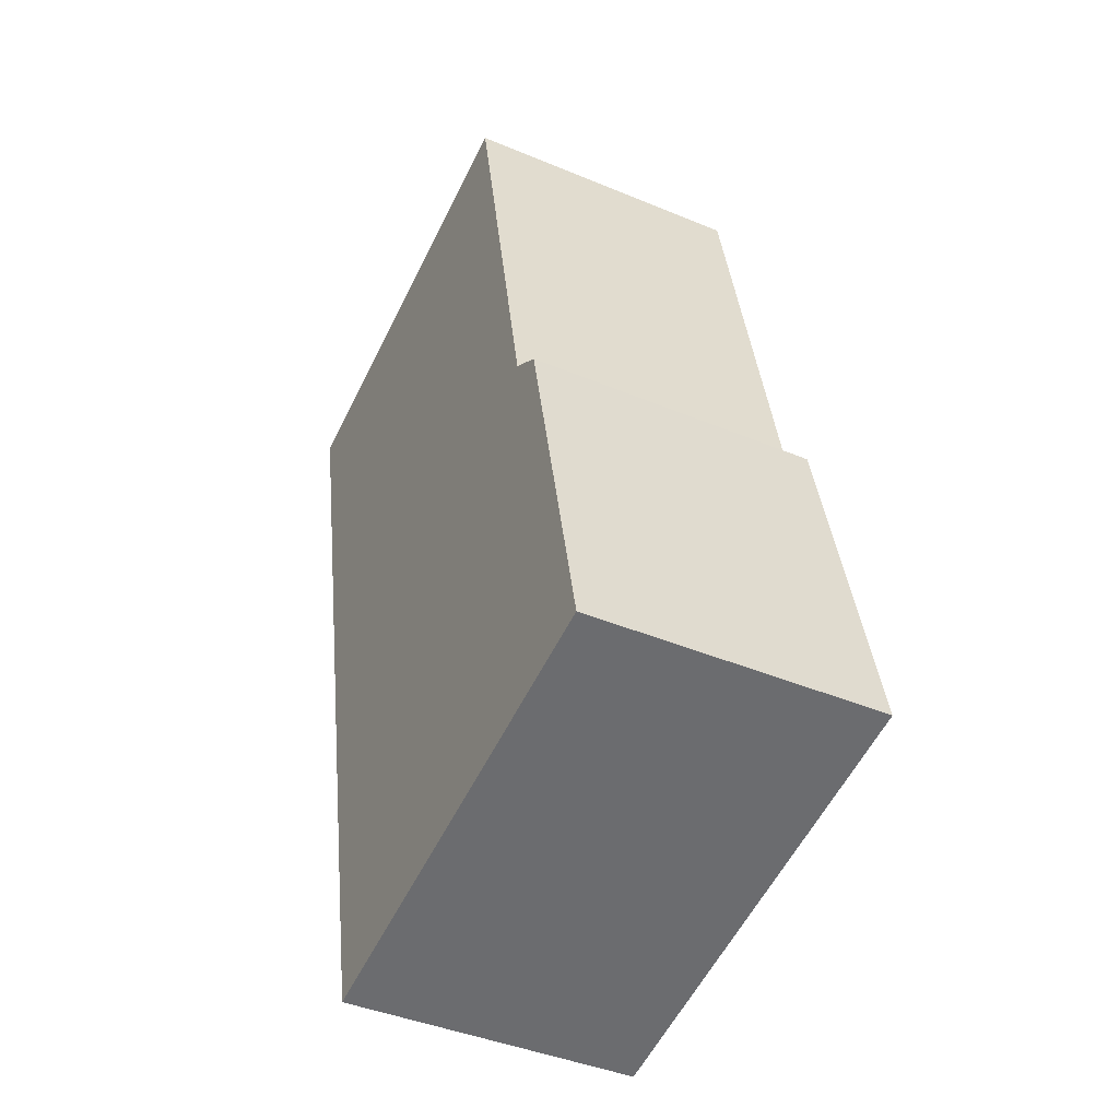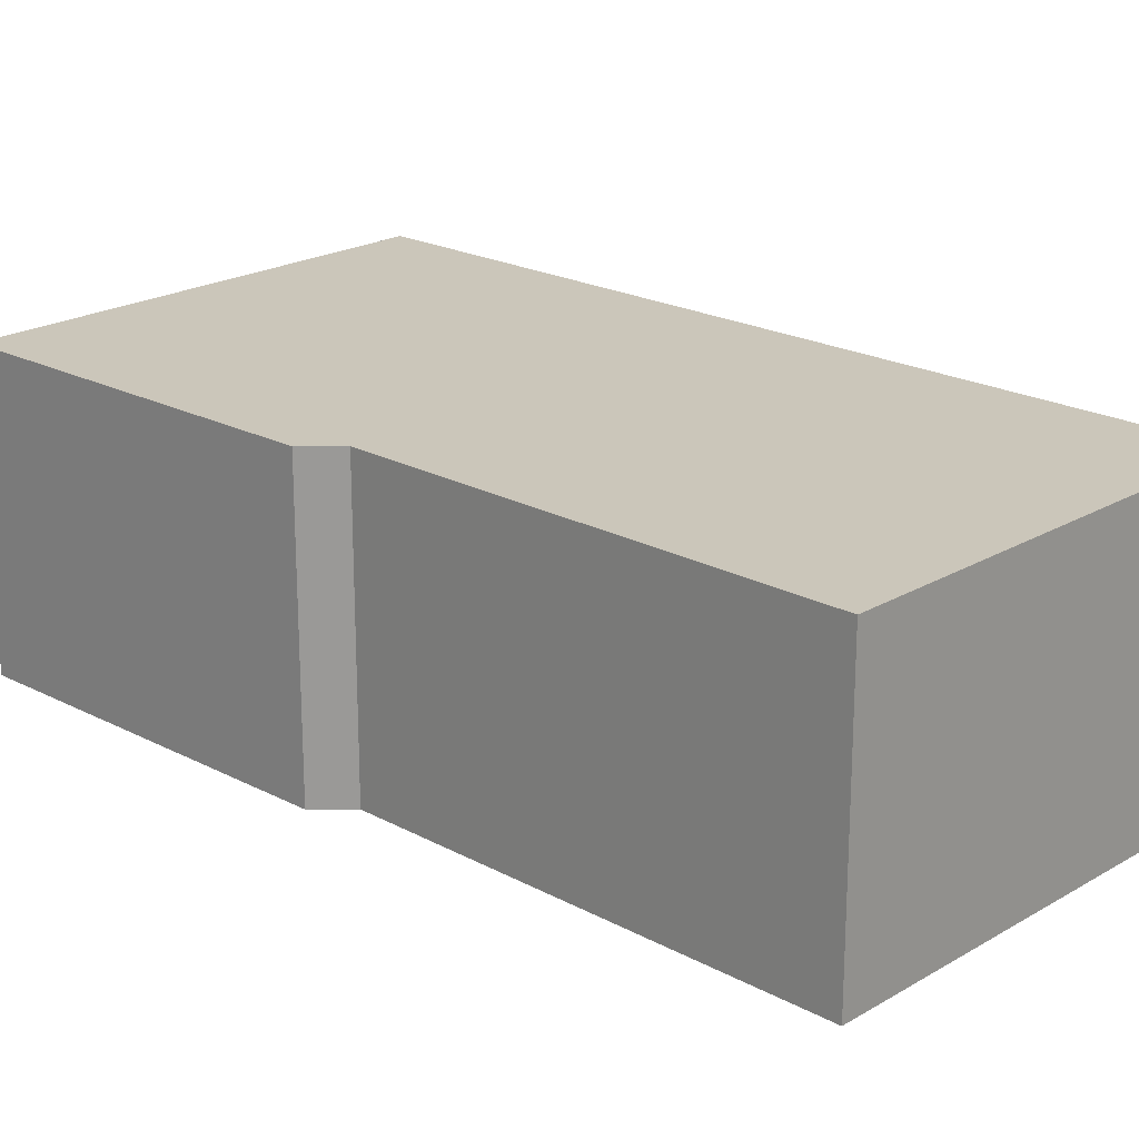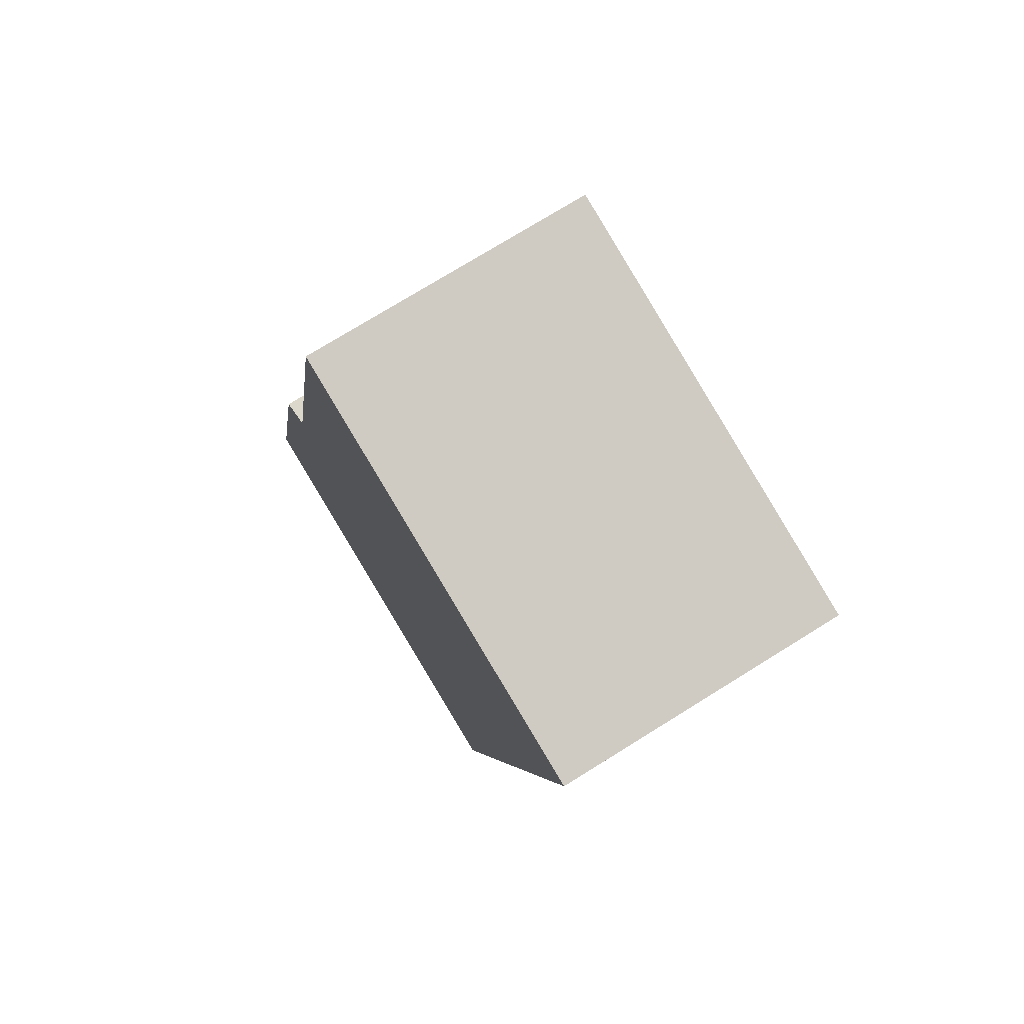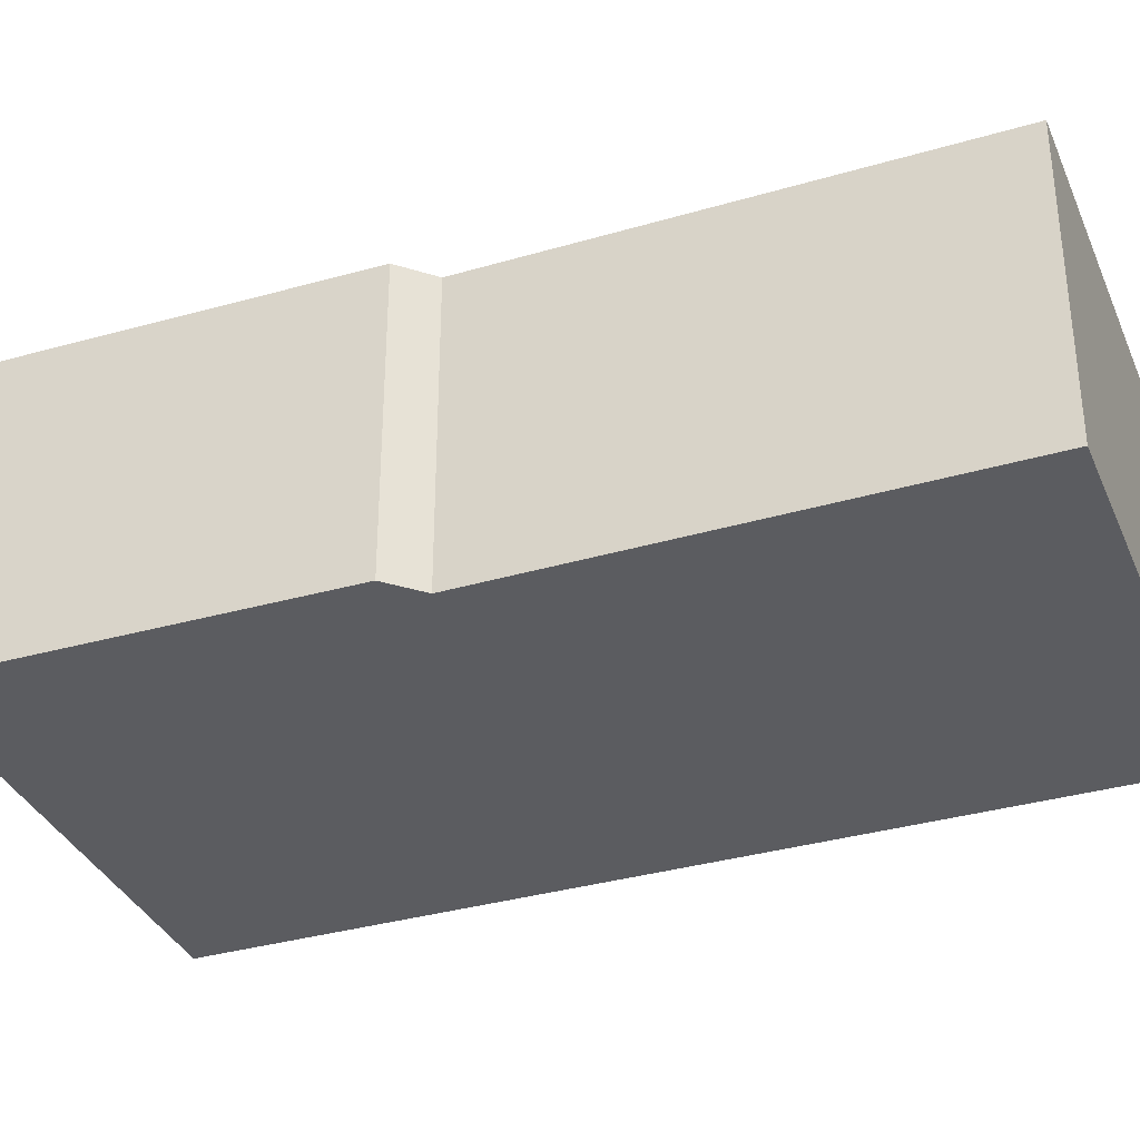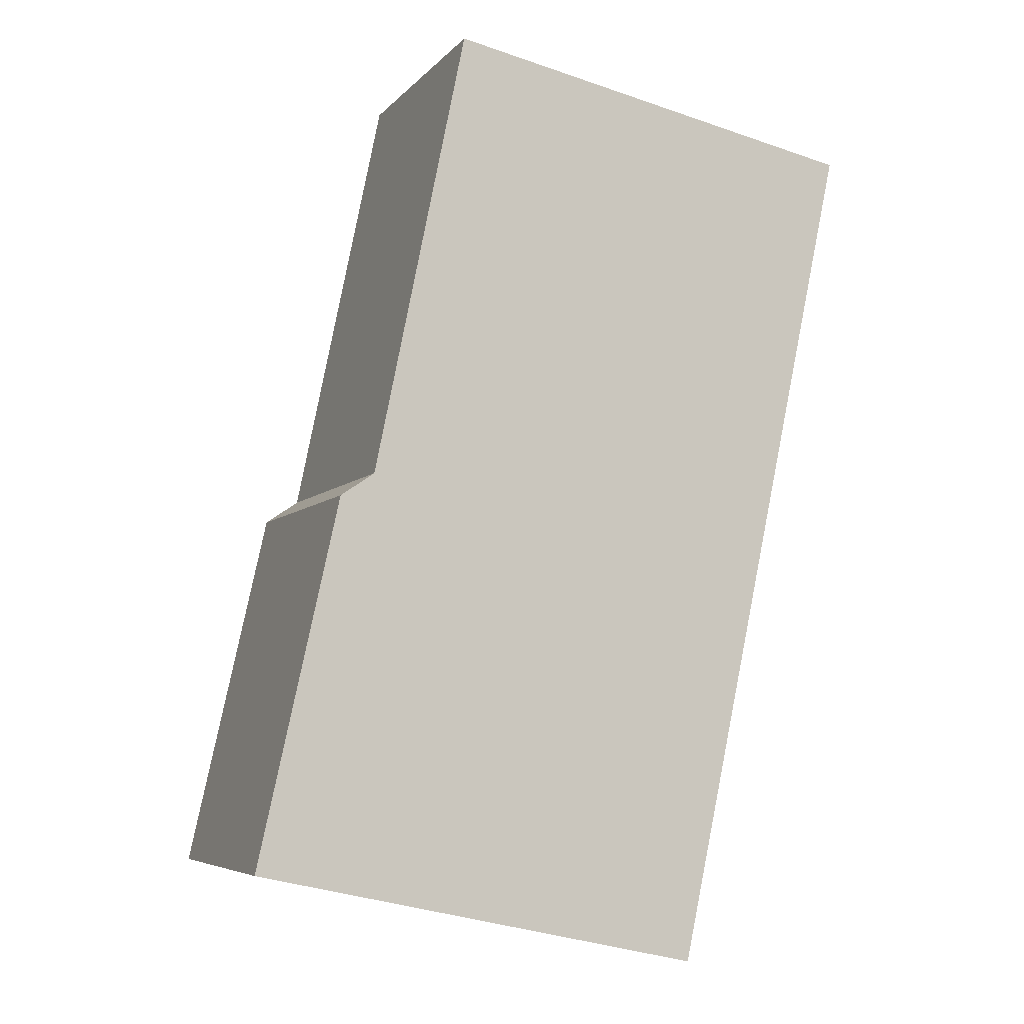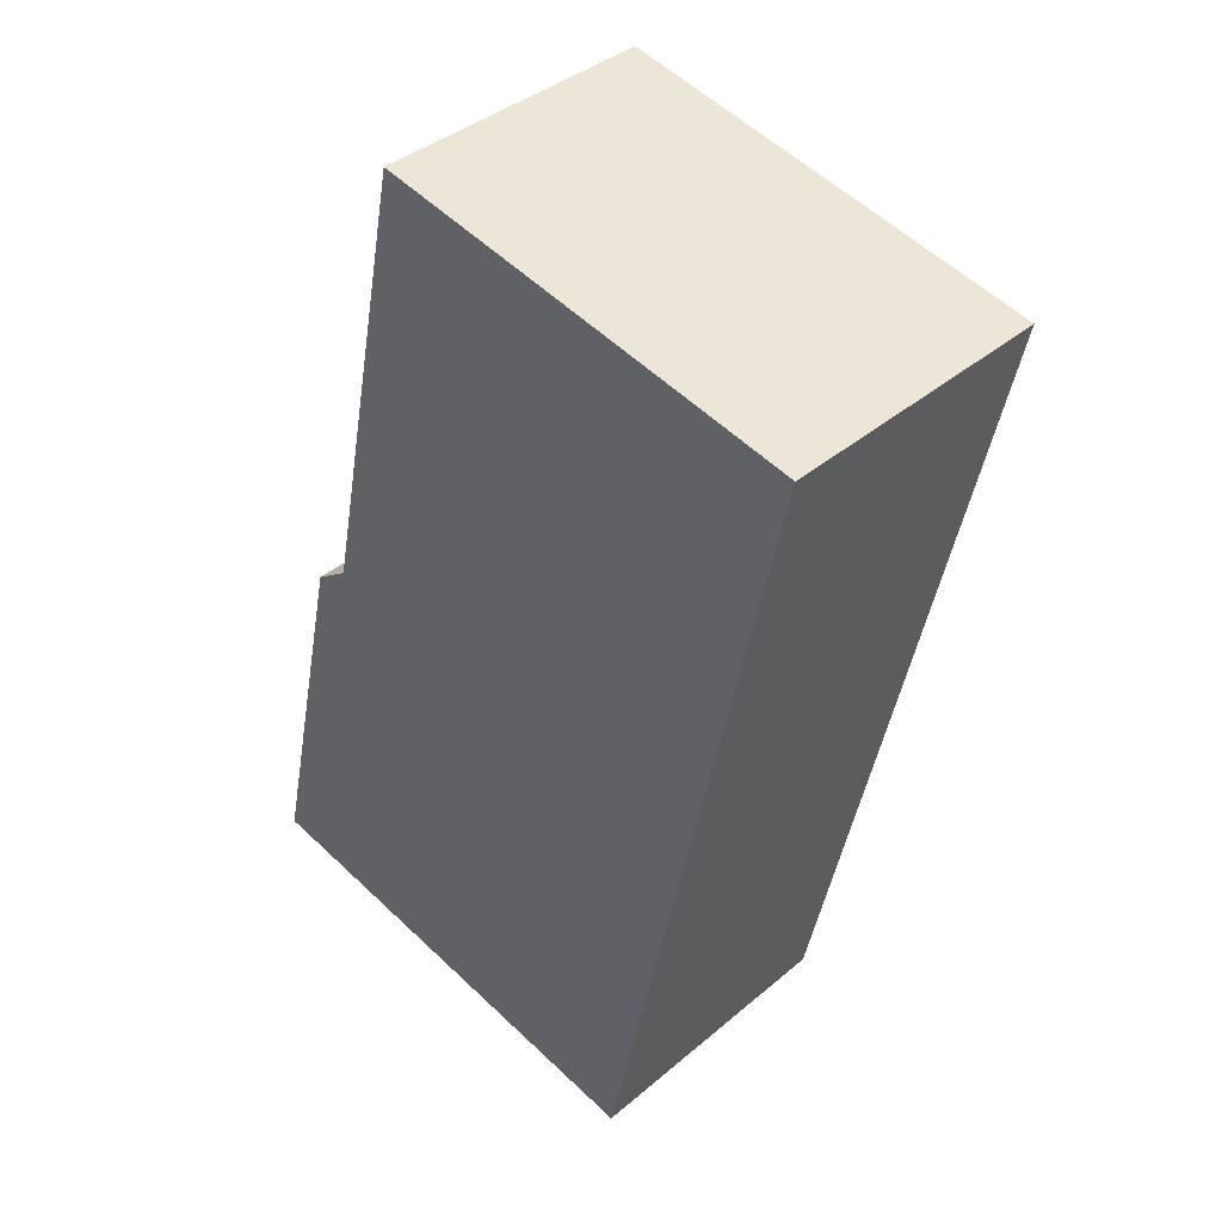
<metadata>
{"format":"obj","ext":"obj","renderer":"f3d","projection":"perspective","resolution":1024,"background":"white","views":[{"elev":-42.5,"azim":-116.5,"up":"+Z"},{"elev":21.1,"azim":-34.4,"up":"+Y"},{"elev":75.3,"azim":58.2,"up":"+Z"},{"elev":-34.8,"azim":-56.9,"up":"+Y"},{"elev":-6.0,"azim":-21.2,"up":"+Z"},{"elev":39.0,"azim":43.5,"up":"+Z"}]}
</metadata>
<code>
v  4.807 3.042 -1.03
v  2.214 3.042 8.929
v  6.72 3.042 7.971
v  1.227 3.042 4.128
v  0.863 3.042 3.88
v  0 3.042 1.863e-16
v  2.214 -5.467e-16 8.929
v  6.72 -4.881e-16 7.971
v  0.863 -2.376e-16 3.88
v  1.227 -2.528e-16 4.128
v  4.807 6.307e-17 -1.03
v  0 0 0
g defaultobject
f 1 2 3
f 2 1 4
f 4 1 5
f 5 1 6
f 7 3 2
f 3 7 8
f 9 4 5
f 4 9 10
f 8 1 3
f 1 8 11
f 11 6 1
f 6 11 12
f 12 5 6
f 5 12 9
f 10 2 4
f 2 10 7
f 7 11 8
f 11 7 10
f 11 10 9
f 11 9 12

</code>
